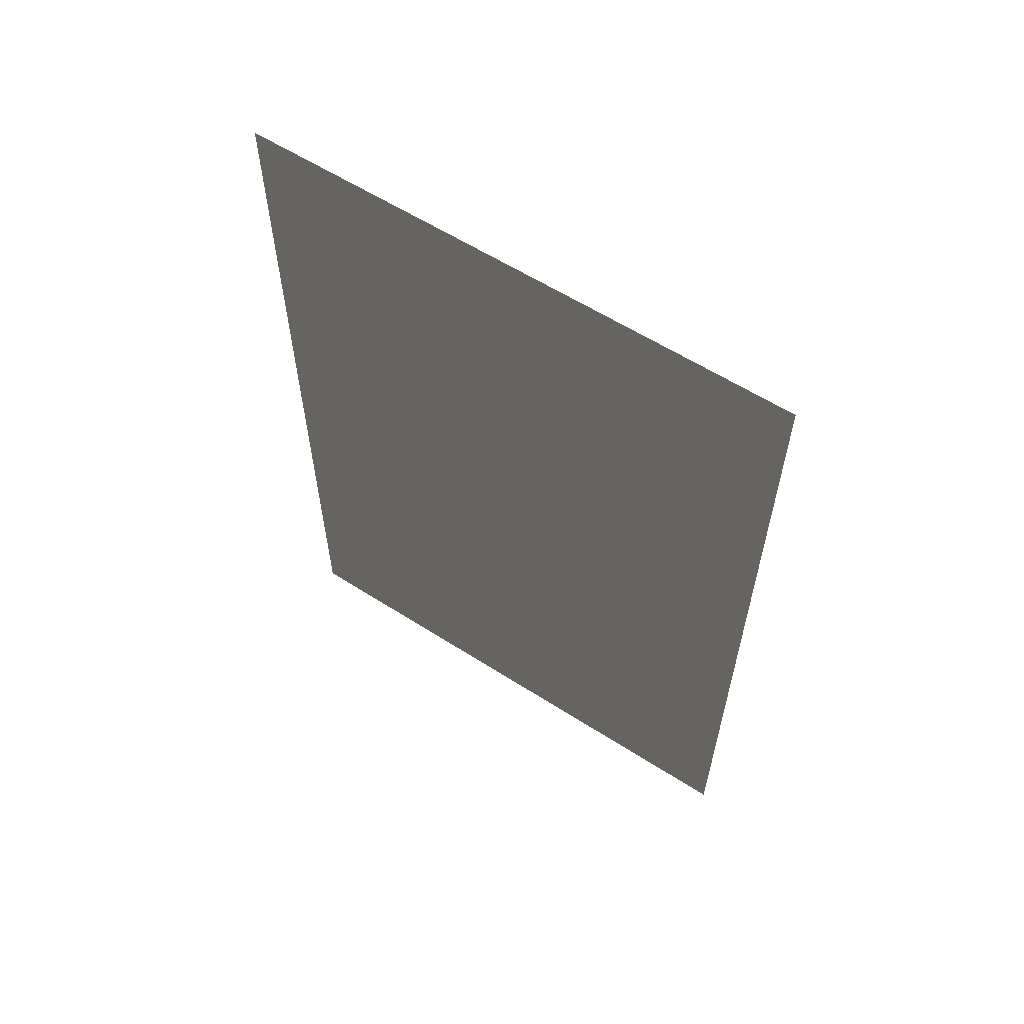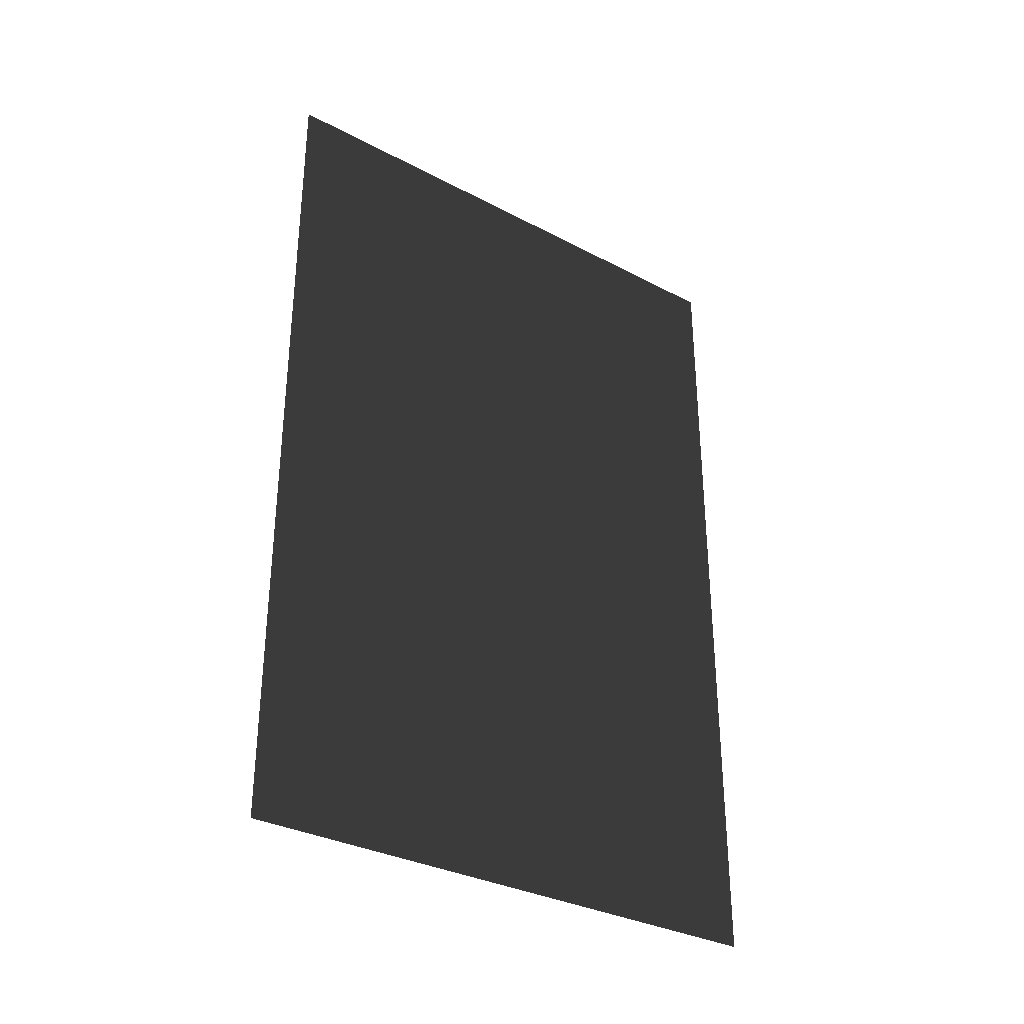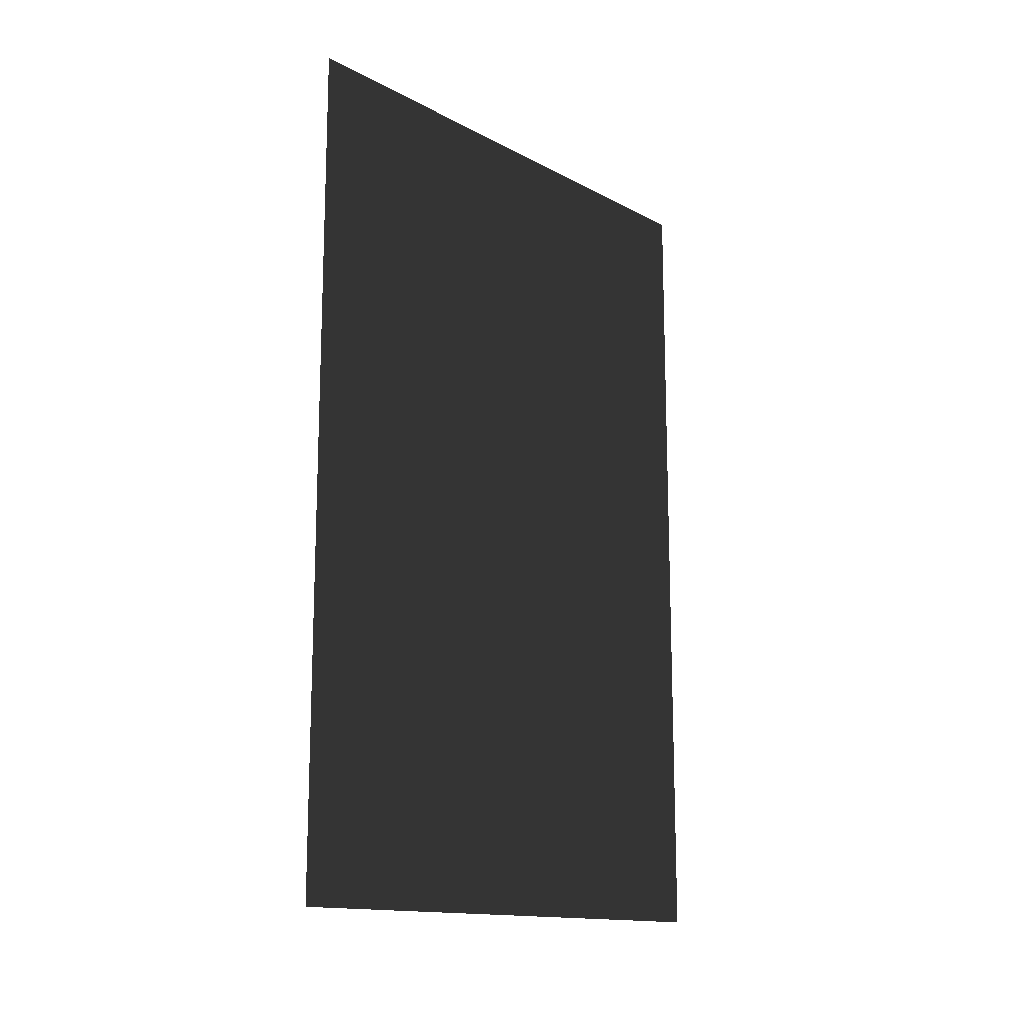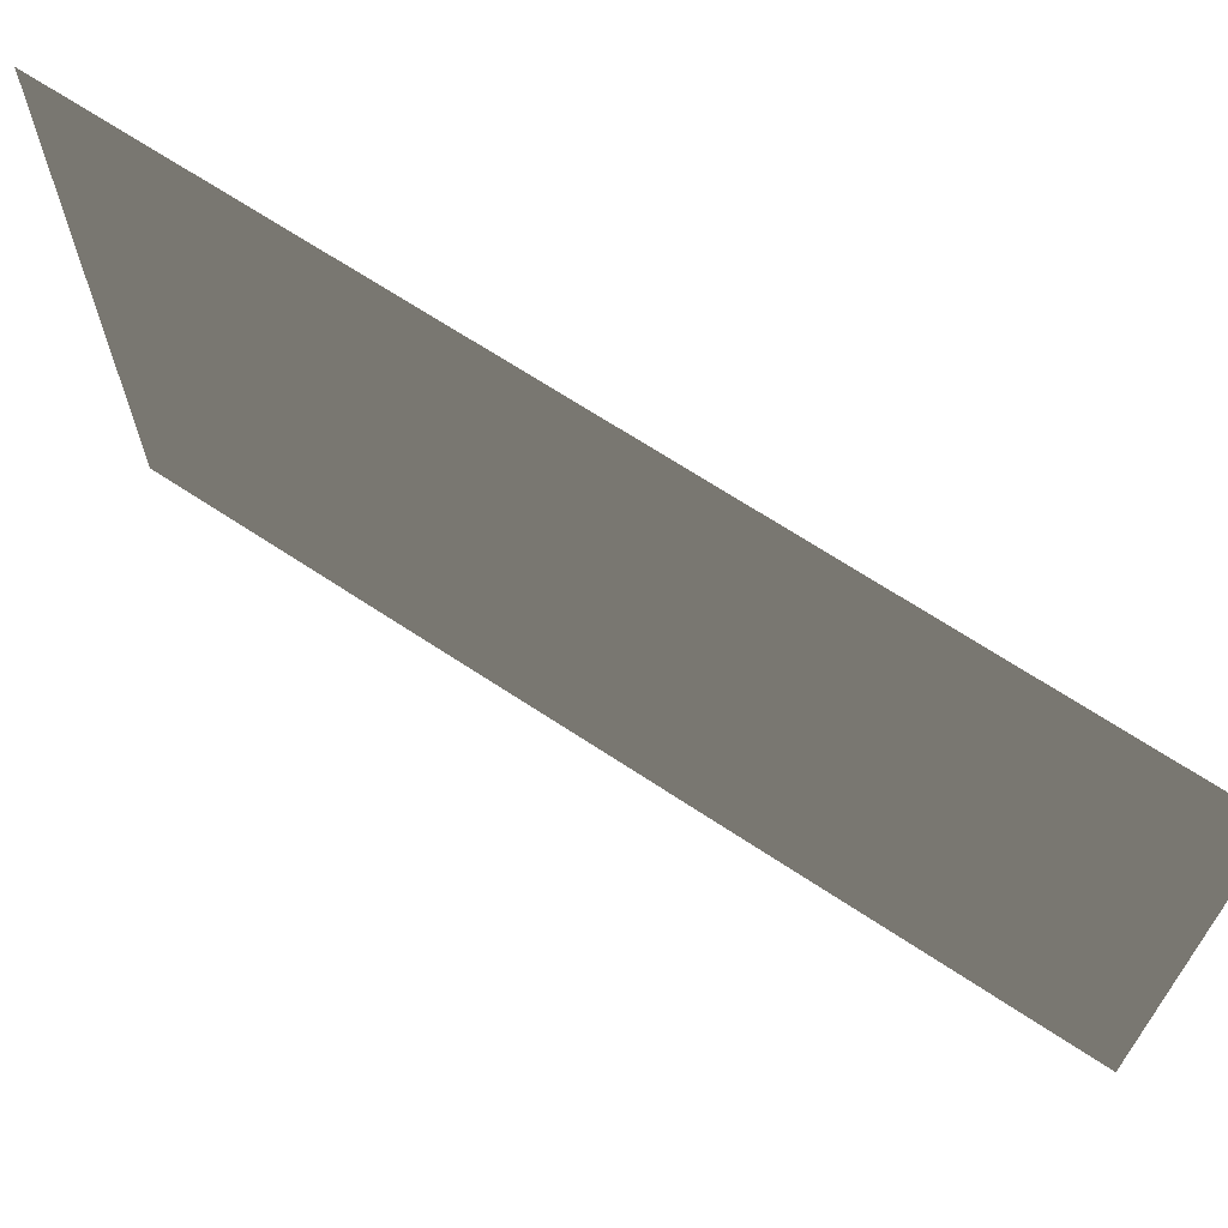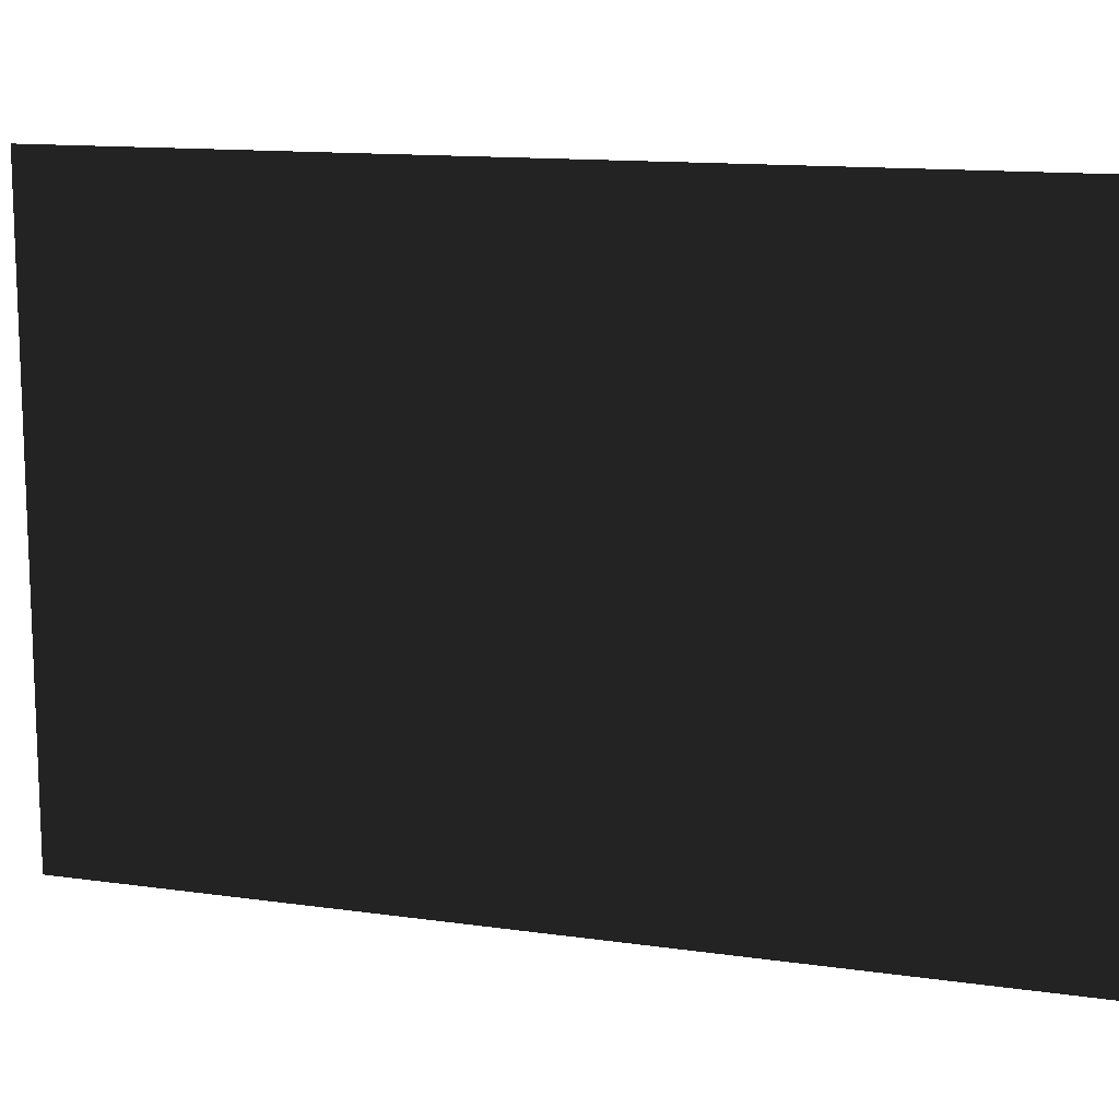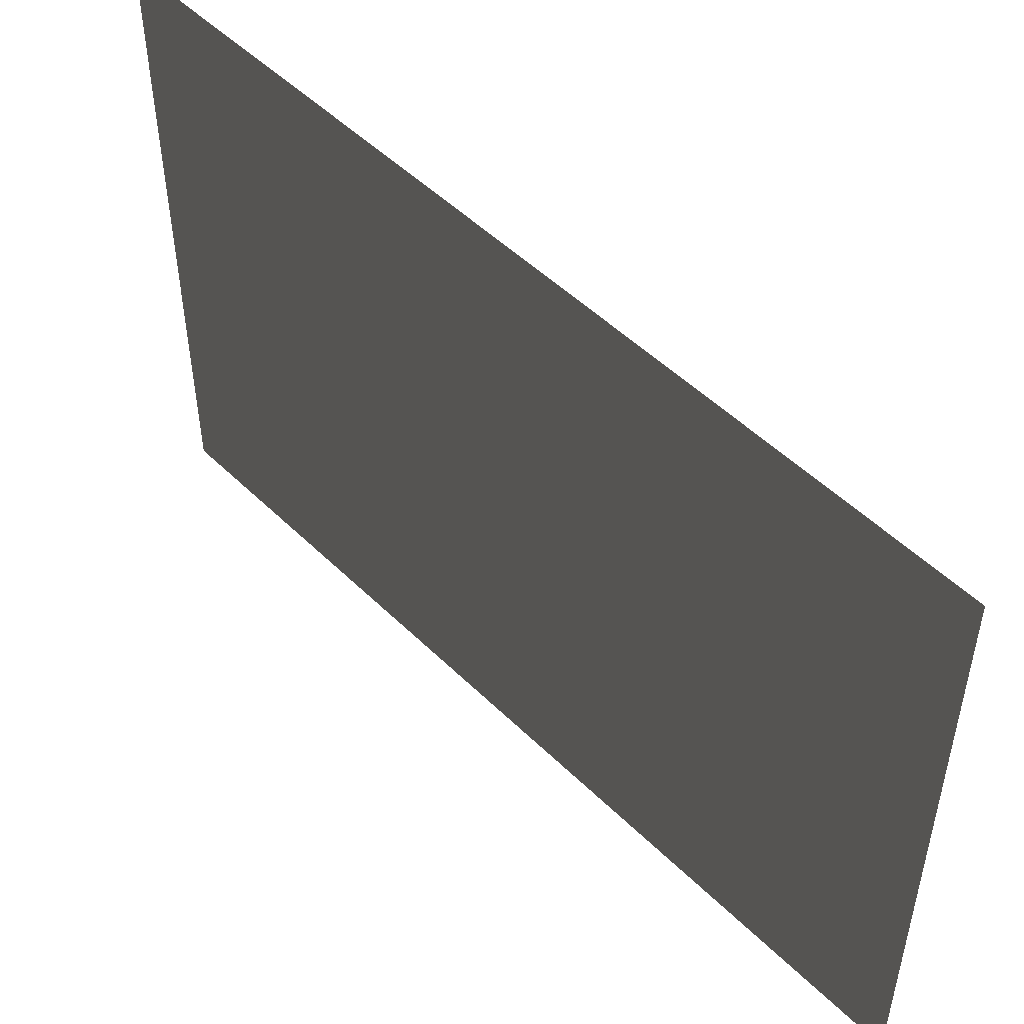
<metadata>
{"format":"obj","ext":"obj","renderer":"f3d","projection":"perspective","resolution":1024,"background":"white","views":[{"elev":59.6,"azim":-56.7,"up":"+Y"},{"elev":-32.6,"azim":53.9,"up":"+Y"},{"elev":-14.5,"azim":41.4,"up":"+Y"},{"elev":68.0,"azim":123.5,"up":"+Z"},{"elev":13.0,"azim":108.2,"up":"+Z"},{"elev":50.3,"azim":-43.1,"up":"+Z"}]}
</metadata>
<code>
v -4080 256 9344
v -4080 448 9344
v -4080 448 9472
v -4080 256 9472
o AZSUP05.1
f 3 2 1
f 4 3 1

</code>
